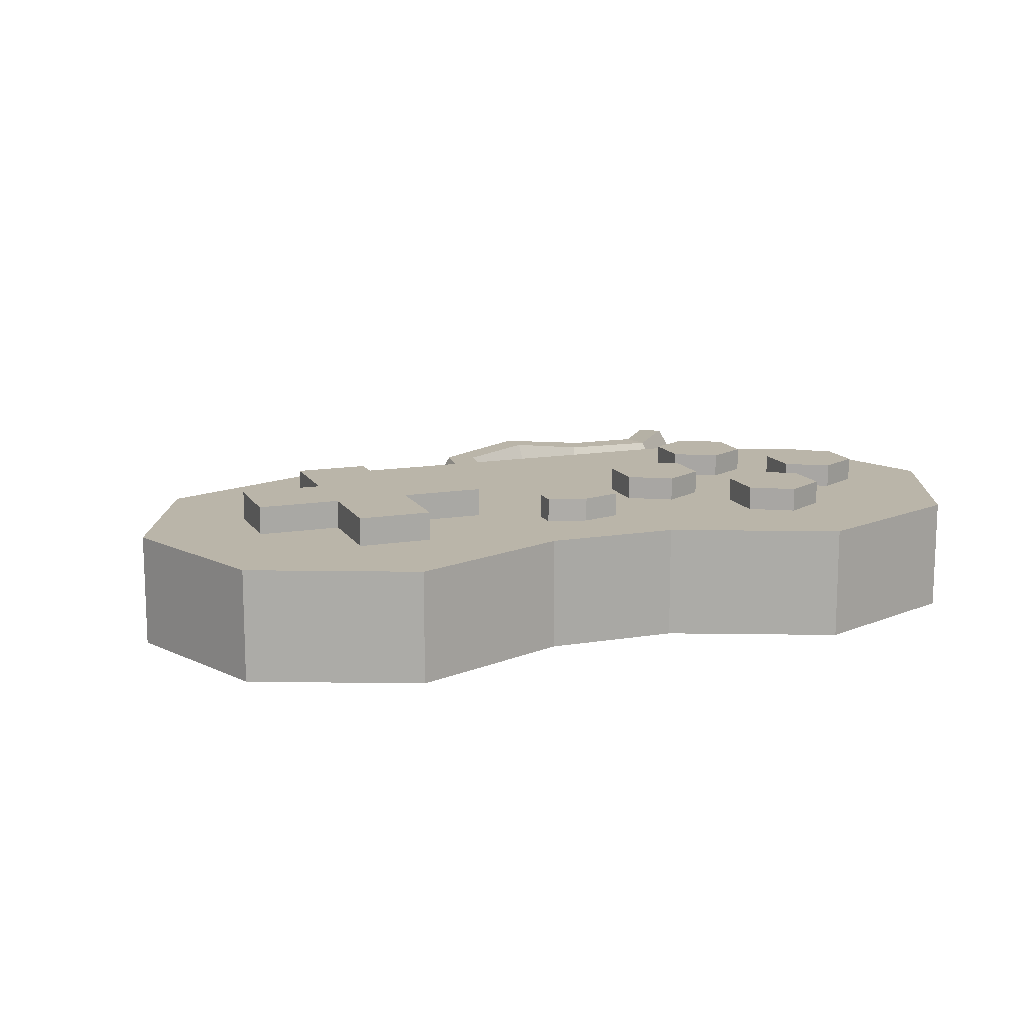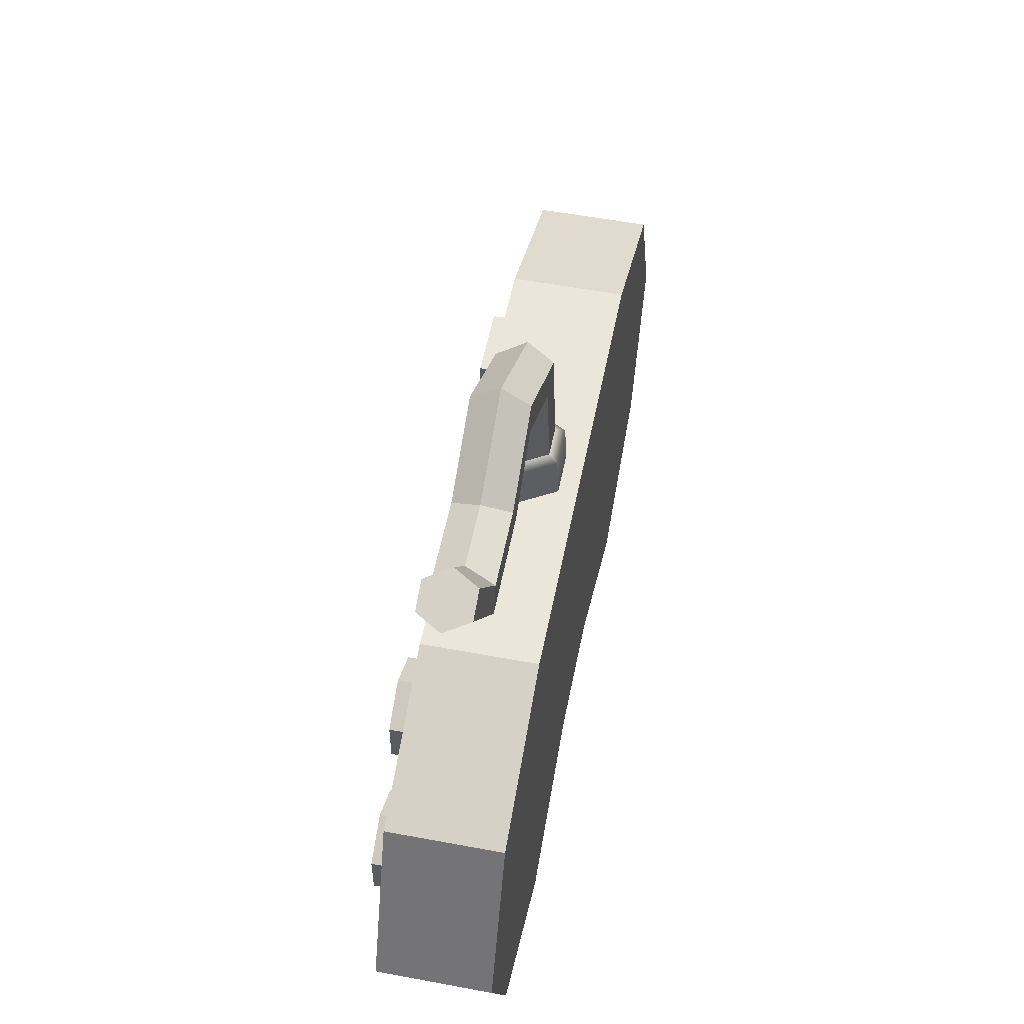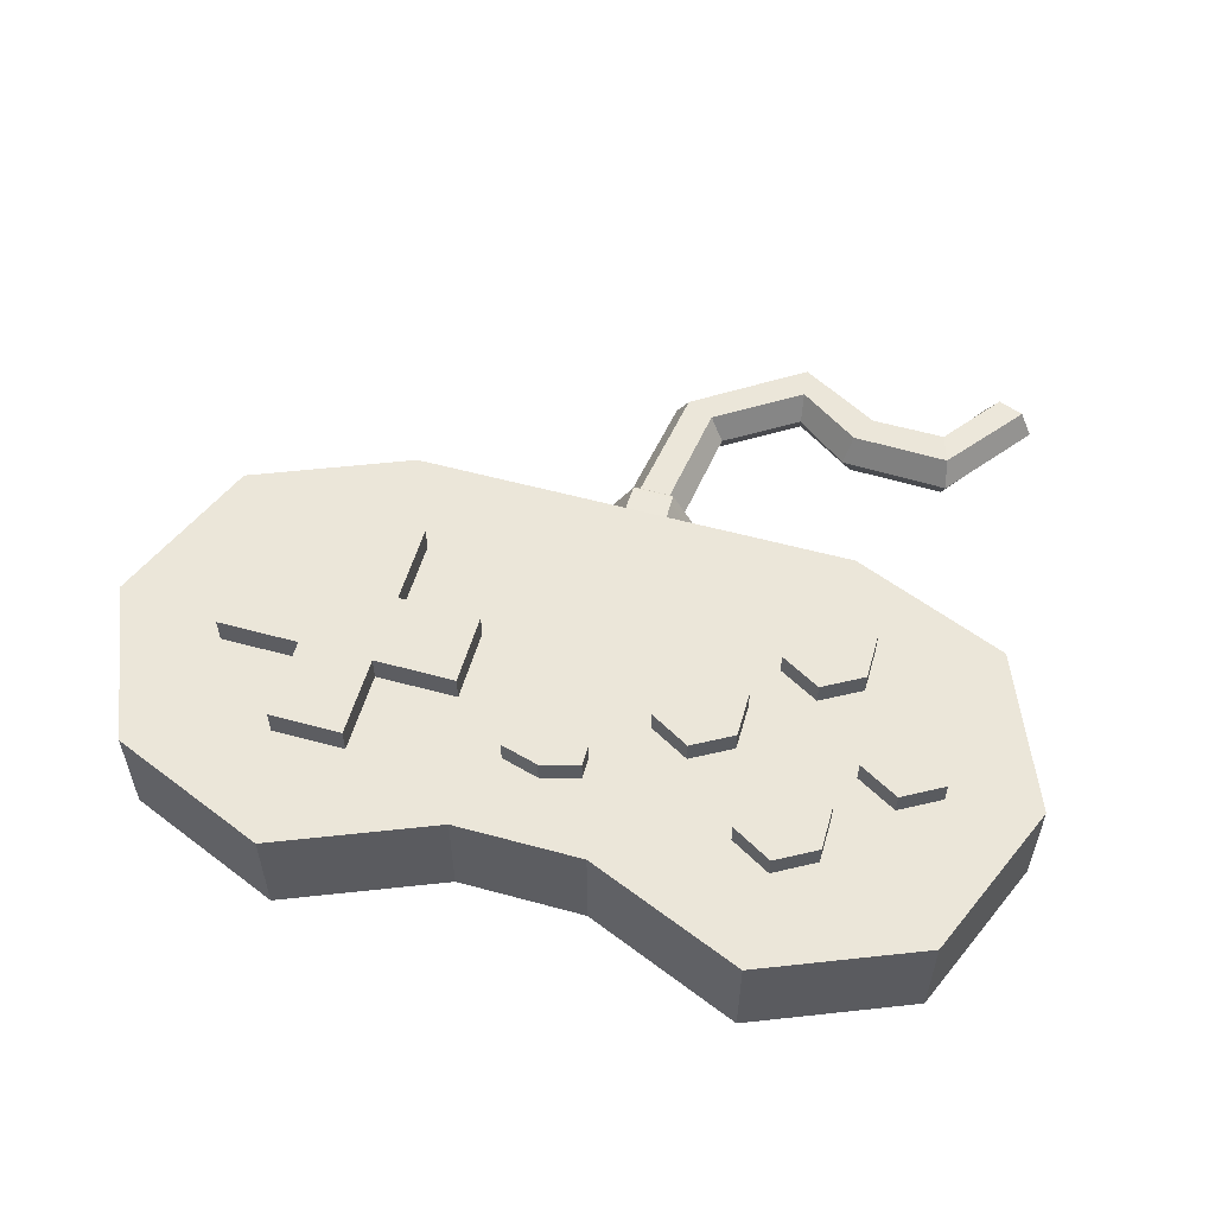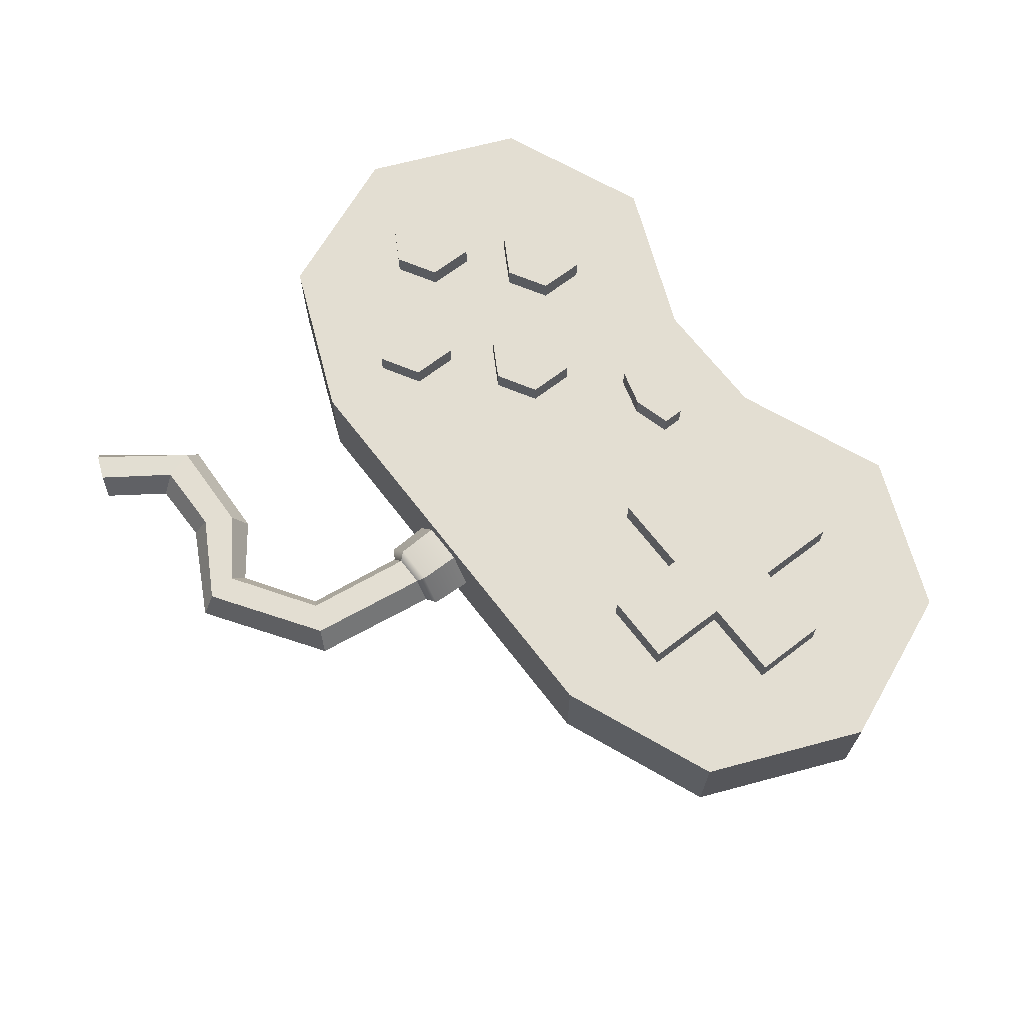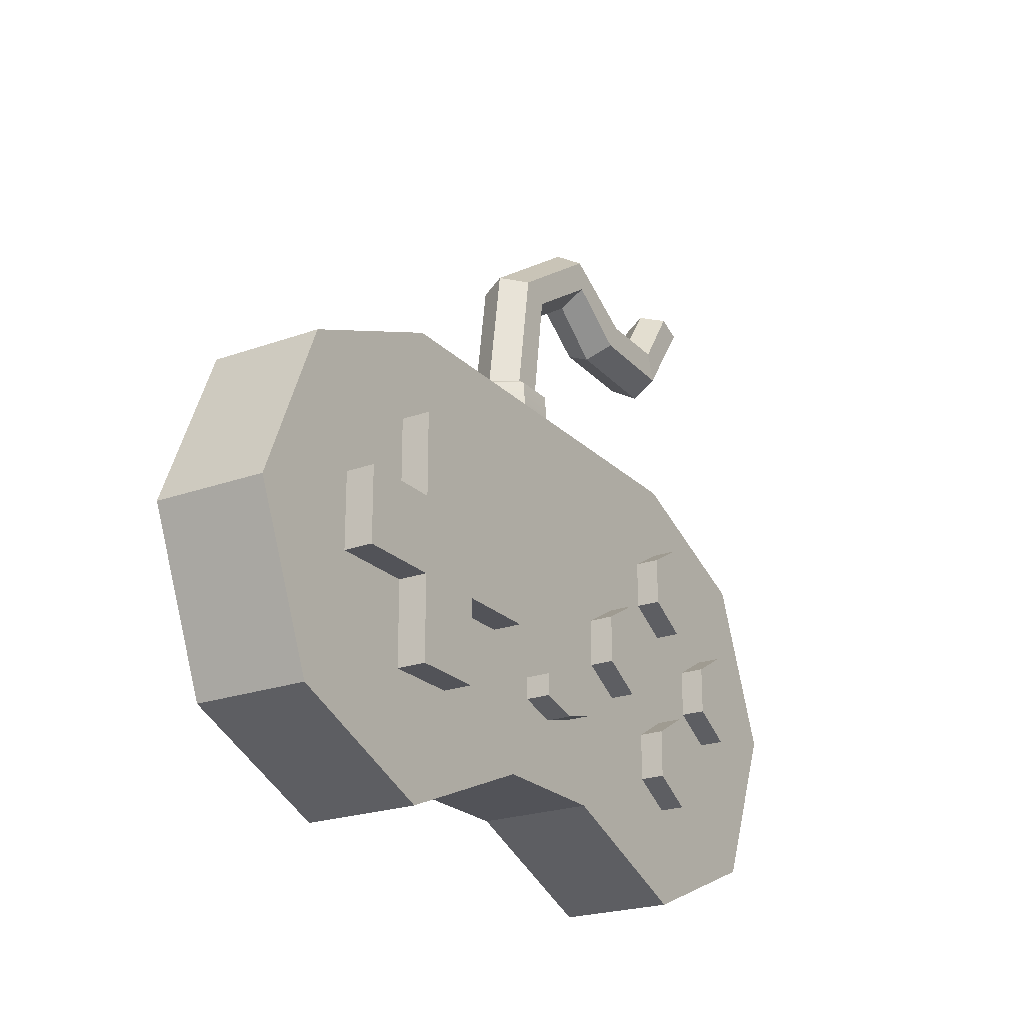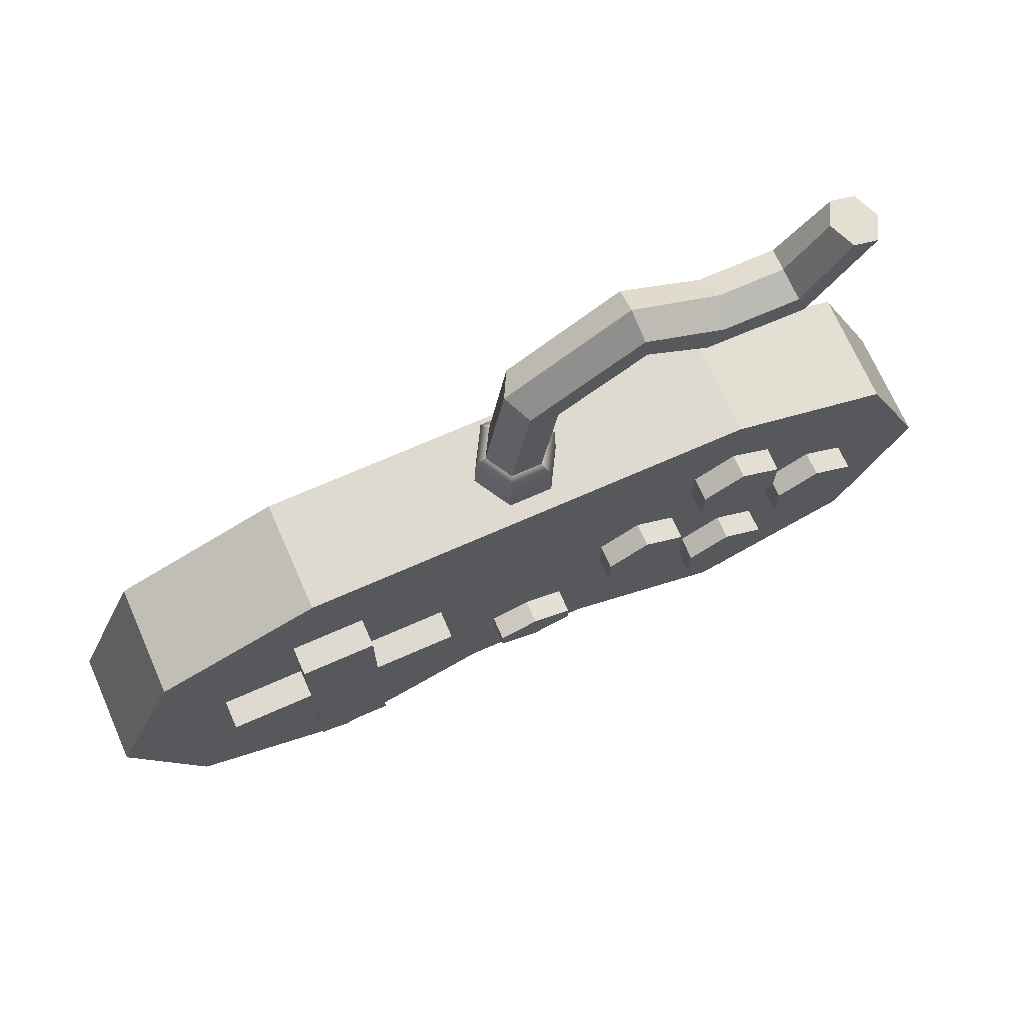
<metadata>
{"format":"obj","ext":"obj","renderer":"f3d","projection":"perspective","resolution":1024,"background":"white","views":[{"elev":13.5,"azim":-20.6,"up":"+Z"},{"elev":54.9,"azim":101.2,"up":"+Y"},{"elev":55.8,"azim":16.0,"up":"+Z"},{"elev":67.6,"azim":-127.5,"up":"+Z"},{"elev":-22.6,"azim":-58.1,"up":"+Y"},{"elev":70.6,"azim":-23.8,"up":"+Y"}]}
</metadata>
<code>
v 24.15 10.25 -4.387
v 14.11 14.41 -4.387
v 4.072 -9.826 -4.387
v 14.11 -13.98 -4.387
v 24.15 -9.826 -4.387
v 28.31 0.2131 -4.387
v 24.15 10.25 2.607
v 14.11 14.41 2.607
v 4.072 -9.826 2.607
v 14.11 -13.98 2.607
v 24.15 -9.826 2.607
v 28.31 0.2131 2.607
v 14.11 0.2131 -4.387
v -14.11 14.41 -4.387
v -24.15 10.25 -4.387
v -28.31 0.2131 -4.387
v -24.15 -9.826 -4.387
v -14.11 -13.98 -4.387
v -4.072 -9.826 -4.387
v -14.11 14.41 2.607
v -24.15 10.25 2.607
v -28.31 0.2131 2.607
v -24.15 -9.826 2.607
v -14.11 -13.98 2.607
v -4.072 -9.826 2.607
v -14.11 0.2131 -4.387
v 21.93 8.725 2.607
v 12.81 12.25 2.607
v 12.81 0.2131 2.607
v 4.304 -7.625 2.607
v 14.01 -11.82 2.607
v 21.93 -8.299 2.607
v 25.7 0.2131 2.607
v -12.81 12.25 2.607
v -21.93 8.725 2.607
v -12.81 0.2131 2.607
v -25.7 0.2131 2.607
v -21.93 -8.299 2.607
v -14.01 -11.82 2.607
v -4.304 -7.625 2.607
v -15.93 -1.606 4.387
v -11.34 -1.606 4.387
v -15.93 2.987 4.387
v -11.34 2.987 4.387
v -15.93 2.987 2.607
v -11.34 2.987 2.607
v -15.93 -1.606 2.607
v -11.34 -1.606 2.607
v -15.93 8.148 4.387
v -11.34 8.148 4.387
v -11.34 8.148 2.607
v -15.93 8.148 2.607
v -15.93 -6.767 2.607
v -11.34 -6.767 2.607
v -11.34 -6.767 4.387
v -15.93 -6.767 4.387
v -6.178 -1.606 2.607
v -6.178 -1.606 4.387
v -6.178 2.987 2.607
v -6.178 2.987 4.387
v -21.09 -1.606 2.607
v -21.09 -1.606 4.387
v -21.09 2.987 4.387
v -21.09 2.987 2.607
v 16.66 5.415 2.607
v 16.66 8.362 2.607
v 14.11 9.835 2.607
v 11.55 8.362 2.607
v 11.55 5.415 2.607
v 14.11 3.942 2.607
v 16.66 5.415 4.095
v 16.66 8.362 4.095
v 14.11 9.835 4.095
v 11.55 8.362 4.095
v 11.55 5.415 4.095
v 14.11 3.942 4.095
v 14.11 6.888 4.095
v 16.66 -6.371 2.607
v 16.66 -3.424 2.607
v 14.11 -1.951 2.607
v 11.55 -3.424 2.607
v 11.55 -6.371 2.607
v 14.11 -7.844 2.607
v 16.66 -6.371 4.095
v 16.66 -3.424 4.095
v 14.11 -1.951 4.095
v 11.55 -3.424 4.095
v 11.55 -6.371 4.095
v 14.11 -7.844 4.095
v 14.11 -4.897 4.095
v 10.35 -0.4969 2.607
v 10.35 2.45 2.607
v 7.795 3.923 2.607
v 5.243 2.45 2.607
v 5.243 -0.4969 2.607
v 7.795 -1.97 2.607
v 10.35 -0.4969 4.095
v 10.35 2.45 4.095
v 7.795 3.923 4.095
v 5.243 2.45 4.095
v 5.243 -0.4969 4.095
v 7.795 -1.97 4.095
v 7.795 0.9764 4.095
v 22.6 -0.4969 2.607
v 22.6 2.45 2.607
v 20.05 3.923 2.607
v 17.49 2.45 2.607
v 17.49 -0.4969 2.607
v 20.05 -1.97 2.607
v 22.6 -0.4969 4.095
v 22.6 2.45 4.095
v 20.05 3.923 4.095
v 17.49 2.45 4.095
v 17.49 -0.4969 4.095
v 20.05 -1.97 4.095
v 20.05 0.9764 4.095
v 2.351 -4.847 2.607
v 2.351 -3.496 2.607
v -0.07002 -2.82 2.607
v -2.491 -3.496 2.607
v -2.491 -4.847 2.607
v -0.07002 -5.523 2.607
v 2.351 -4.847 4.095
v 2.351 -3.496 4.095
v -0.07002 -2.82 4.095
v -2.491 -3.496 4.095
v -2.491 -4.847 4.095
v -0.07002 -5.523 4.095
v -0.07002 -4.171 4.095
v 1.953 14.41 -3.226
v -0.7444 14.41 -3.226
v -2.093 14.41 -0.8898
v -0.7444 14.41 1.446
v 1.953 14.41 1.446
v 3.302 14.41 -0.8898
v 1.569 17.45 -2.56
v -0.36 17.45 -2.56
v -1.324 17.45 -0.8898
v -0.36 17.45 0.7803
v 1.569 17.45 0.7803
v 2.533 17.45 -0.8898
v 2.524 24.3 -2.56
v 0.7801 25.12 -2.56
v -0.09166 25.53 -0.8898
v 0.7801 25.12 0.7803
v 2.524 24.3 0.7803
v 3.395 23.88 -0.8898
v 7.852 27.84 -2.56
v 7.611 29.75 -2.56
v 7.49 30.71 -0.8898
v 7.611 29.75 0.7803
v 7.852 27.84 0.7803
v 7.973 26.88 -0.8898
v 11.76 25.2 -2.56
v 12.65 26.91 -2.56
v 13.09 27.76 -0.8898
v 12.65 26.91 0.7803
v 11.76 25.2 0.7803
v 11.32 24.34 -0.8898
v 17.89 25.02 -2.56
v 17.31 26.85 -2.56
v 17.02 27.77 -0.8898
v 17.31 26.85 0.7803
v 17.89 25.02 0.7803
v 18.18 24.1 -0.8898
v 21.82 30.28 -2.366
v 20.23 30.91 -2.366
v 21.03 30.59 -0.8898
v 19.44 31.22 -0.8898
v 20.23 30.91 0.5863
v 21.82 30.28 0.5863
v 22.61 29.96 -0.8898
v 1.89 17.01 1.338
v -0.6819 17.01 1.338
v -1.968 17.01 -0.8898
v -0.6819 17.01 -3.117
v 1.89 17.01 -3.117
v 3.177 17.01 -0.8898
f 1 2 8 7
f 3 4 10 9
f 4 5 11 10
f 5 6 12 11
f 6 1 7 12
f 2 1 13
f 4 3 13
f 5 4 13
f 6 5 13
f 1 6 13
f 27 28 29
f 30 31 29
f 31 32 29
f 32 33 29
f 33 27 29
f 14 15 21 20
f 15 16 22 21
f 16 17 23 22
f 17 18 24 23
f 18 19 25 24
f 15 14 26
f 16 15 26
f 17 16 26
f 18 17 26
f 19 18 26
f 34 35 36
f 35 37 36
f 37 38 36
f 38 39 36
f 39 40 36
f 36 40 30 29
f 36 29 28 34
f 8 2 14 20
f 13 26 14 2
f 26 13 3 19
f 19 3 9 25
f 7 8 28 27
f 9 10 31 30
f 10 11 32 31
f 11 12 33 32
f 12 7 27 33
f 20 21 35 34
f 21 22 37 35
f 22 23 38 37
f 23 24 39 38
f 24 25 40 39
f 25 9 30 40
f 8 20 34 28
f 41 42 44 43
f 49 50 51 52
f 53 54 55 56
f 58 57 59 60
f 61 62 63 64
f 43 44 50 49
f 44 46 51 50
f 45 43 49 52
f 48 42 55 54
f 42 41 56 55
f 41 47 53 56
f 42 48 57 58
f 46 44 60 59
f 44 42 58 60
f 47 41 62 61
f 41 43 63 62
f 43 45 64 63
f 65 66 72 71
f 66 67 73 72
f 67 68 74 73
f 68 69 75 74
f 69 70 76 75
f 70 65 71 76
f 71 72 77
f 72 73 77
f 73 74 77
f 74 75 77
f 75 76 77
f 76 71 77
f 78 79 85 84
f 79 80 86 85
f 80 81 87 86
f 81 82 88 87
f 82 83 89 88
f 83 78 84 89
f 84 85 90
f 85 86 90
f 86 87 90
f 87 88 90
f 88 89 90
f 89 84 90
f 91 92 98 97
f 92 93 99 98
f 93 94 100 99
f 94 95 101 100
f 95 96 102 101
f 96 91 97 102
f 97 98 103
f 98 99 103
f 99 100 103
f 100 101 103
f 101 102 103
f 102 97 103
f 104 105 111 110
f 105 106 112 111
f 106 107 113 112
f 107 108 114 113
f 108 109 115 114
f 109 104 110 115
f 110 111 116
f 111 112 116
f 112 113 116
f 113 114 116
f 114 115 116
f 115 110 116
f 117 118 124 123
f 118 119 125 124
f 119 120 126 125
f 120 121 127 126
f 121 122 128 127
f 122 117 123 128
f 123 124 129
f 124 125 129
f 125 126 129
f 126 127 129
f 127 128 129
f 128 123 129
f 130 131 176 177
f 131 132 175 176
f 132 133 174 175
f 133 134 173 174
f 134 135 178 173
f 135 130 177 178
f 166 167 168
f 167 169 168
f 169 170 168
f 170 171 168
f 171 172 168
f 172 166 168
f 136 137 143 142
f 137 138 144 143
f 138 139 145 144
f 139 140 146 145
f 140 141 147 146
f 141 136 142 147
f 142 143 149 148
f 143 144 150 149
f 144 145 151 150
f 145 146 152 151
f 146 147 153 152
f 147 142 148 153
f 148 149 155 154
f 149 150 156 155
f 150 151 157 156
f 151 152 158 157
f 152 153 159 158
f 153 148 154 159
f 154 155 161 160
f 155 156 162 161
f 156 157 163 162
f 157 158 164 163
f 158 159 165 164
f 159 154 160 165
f 160 161 167 166
f 161 162 169 167
f 162 163 170 169
f 163 164 171 170
f 164 165 172 171
f 165 160 166 172
f 174 173 140 139
f 175 174 139 138
f 176 175 138 137
f 177 176 137 136
f 178 177 136 141
f 173 178 141 140

</code>
